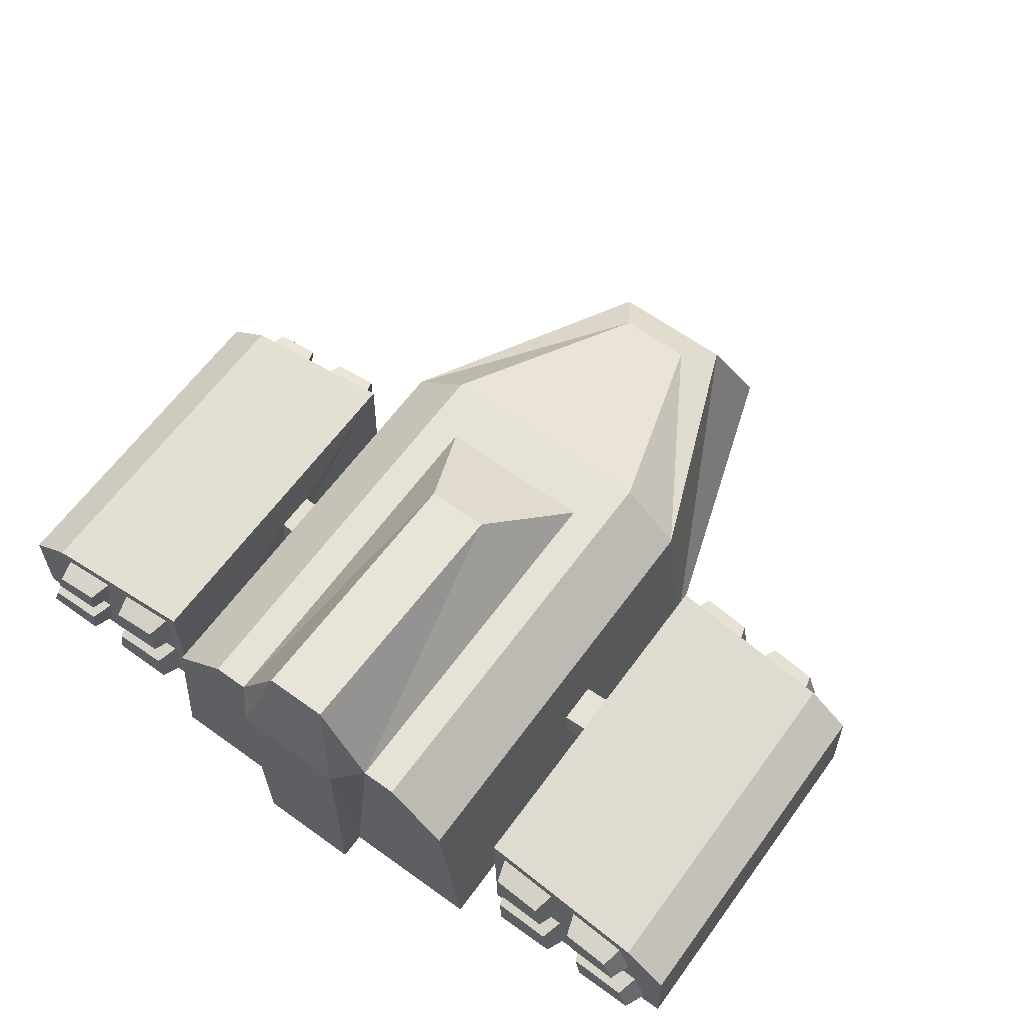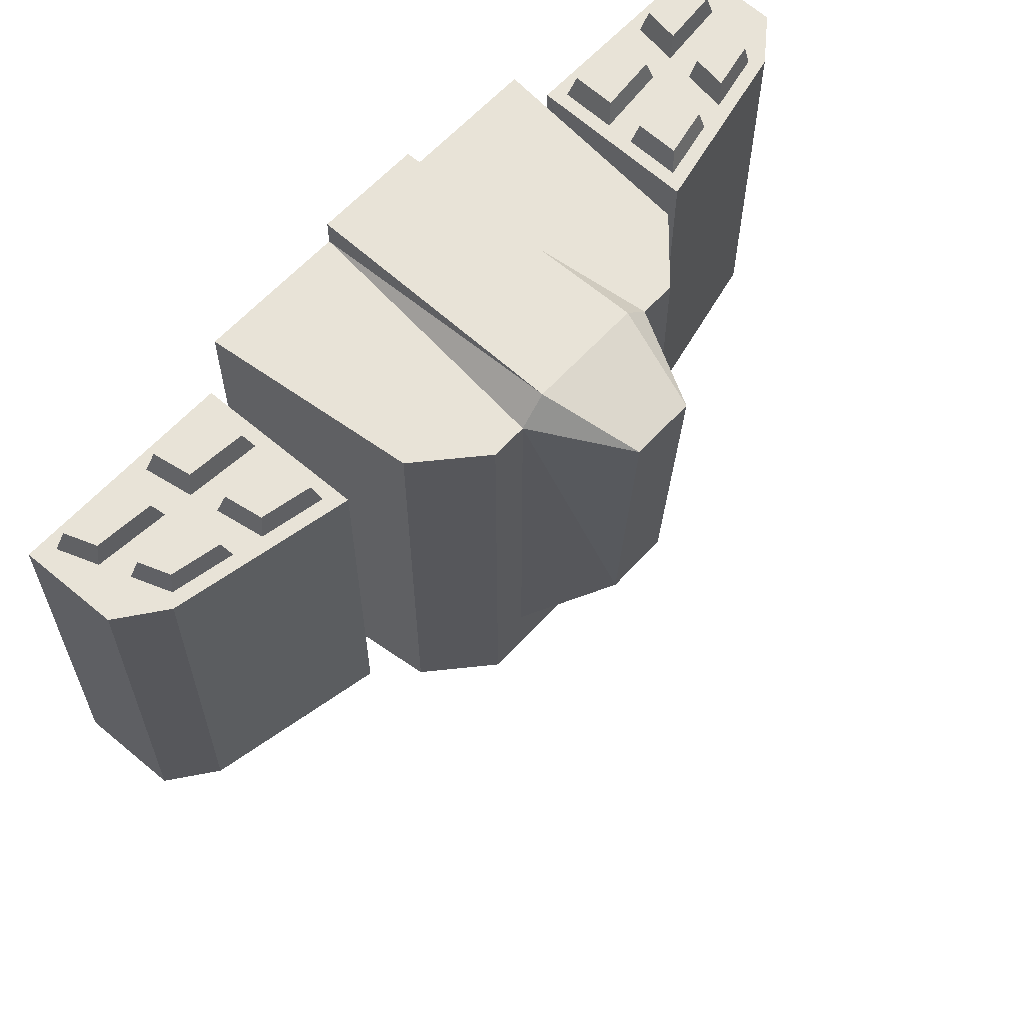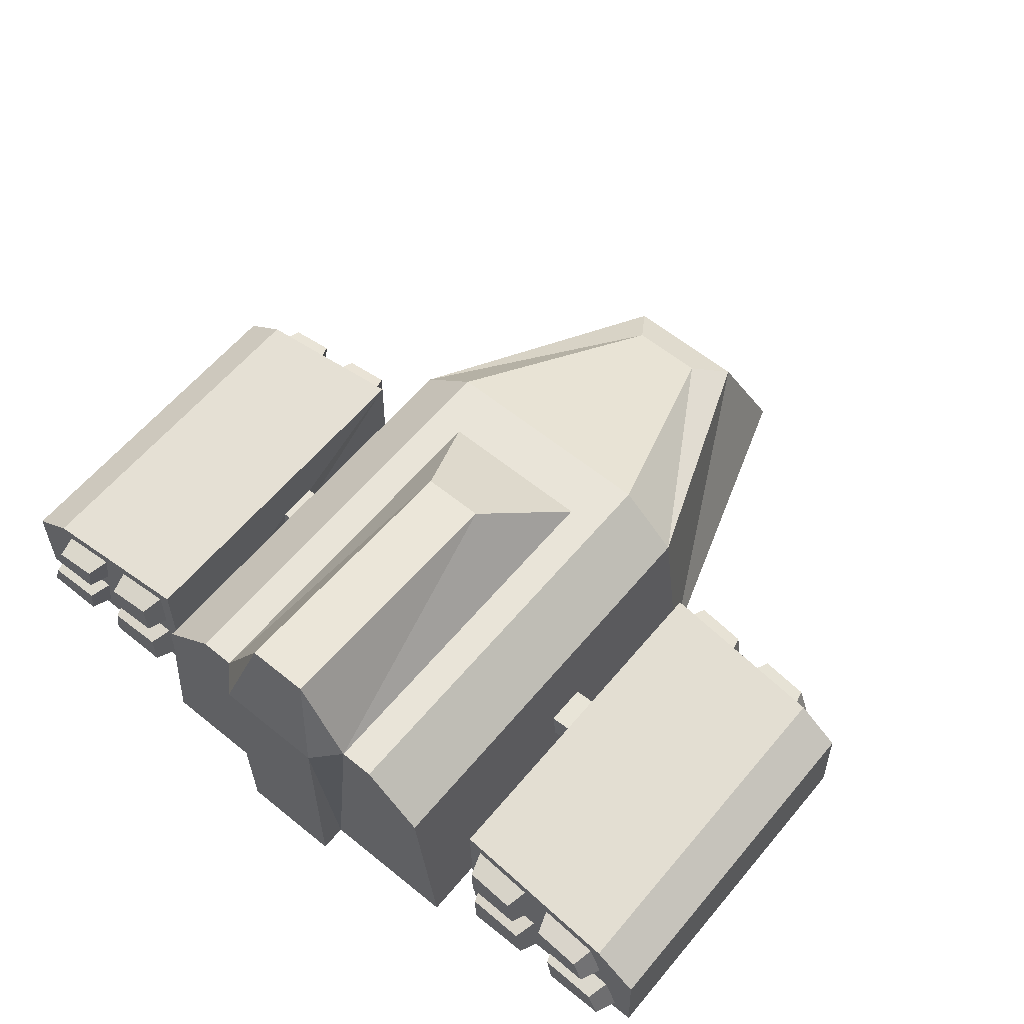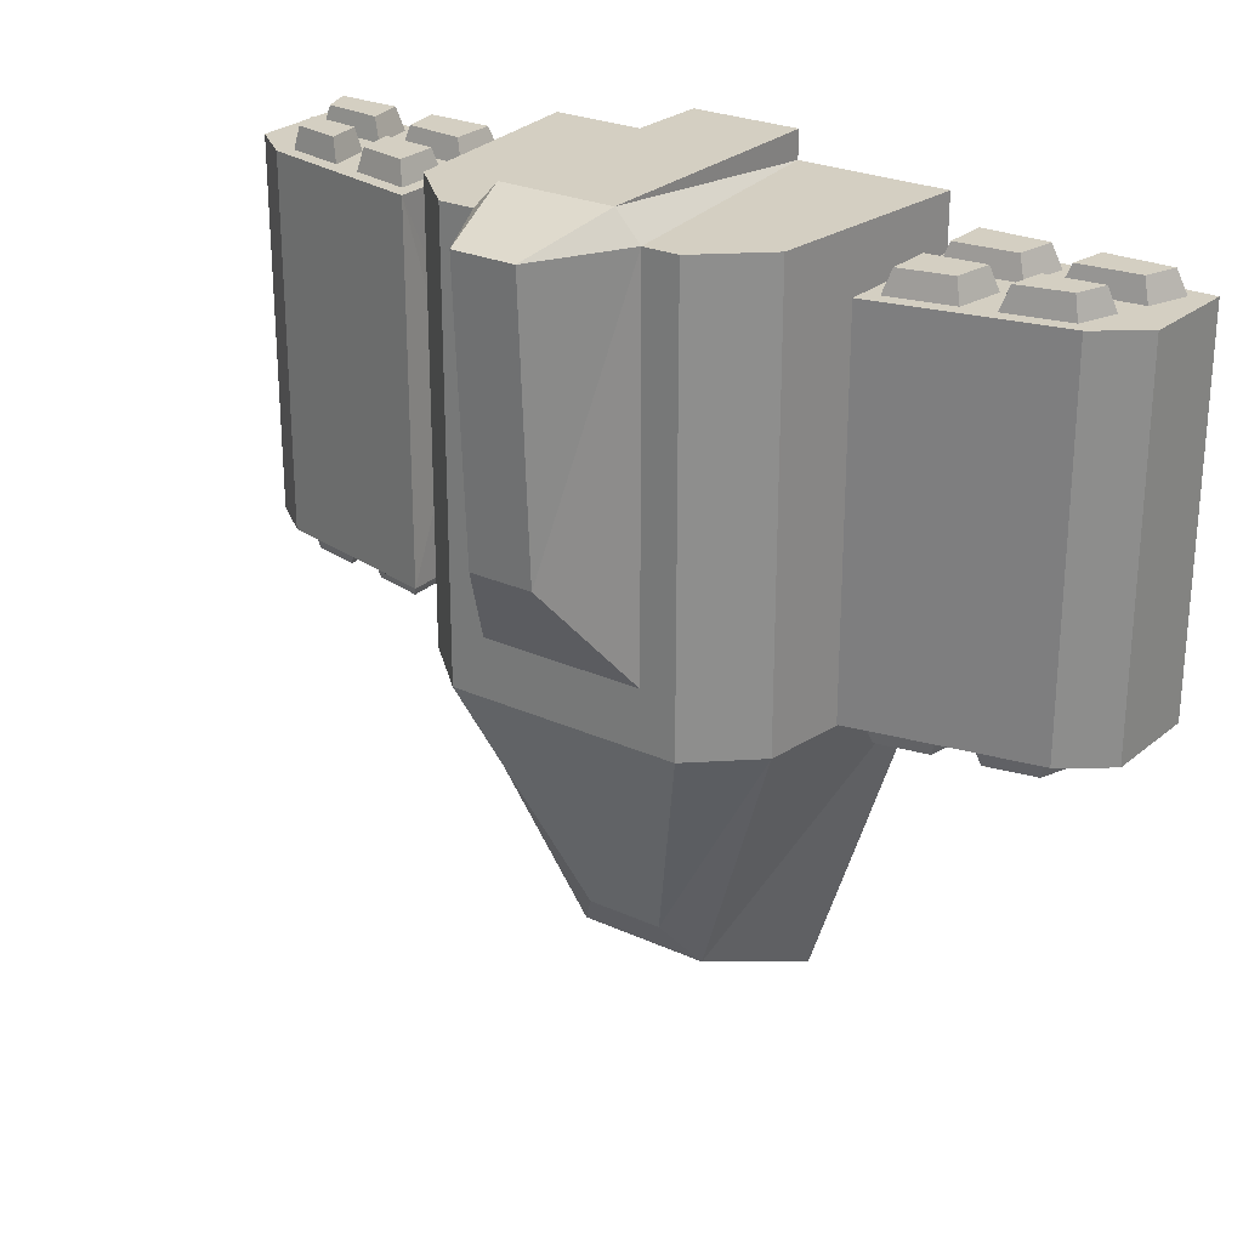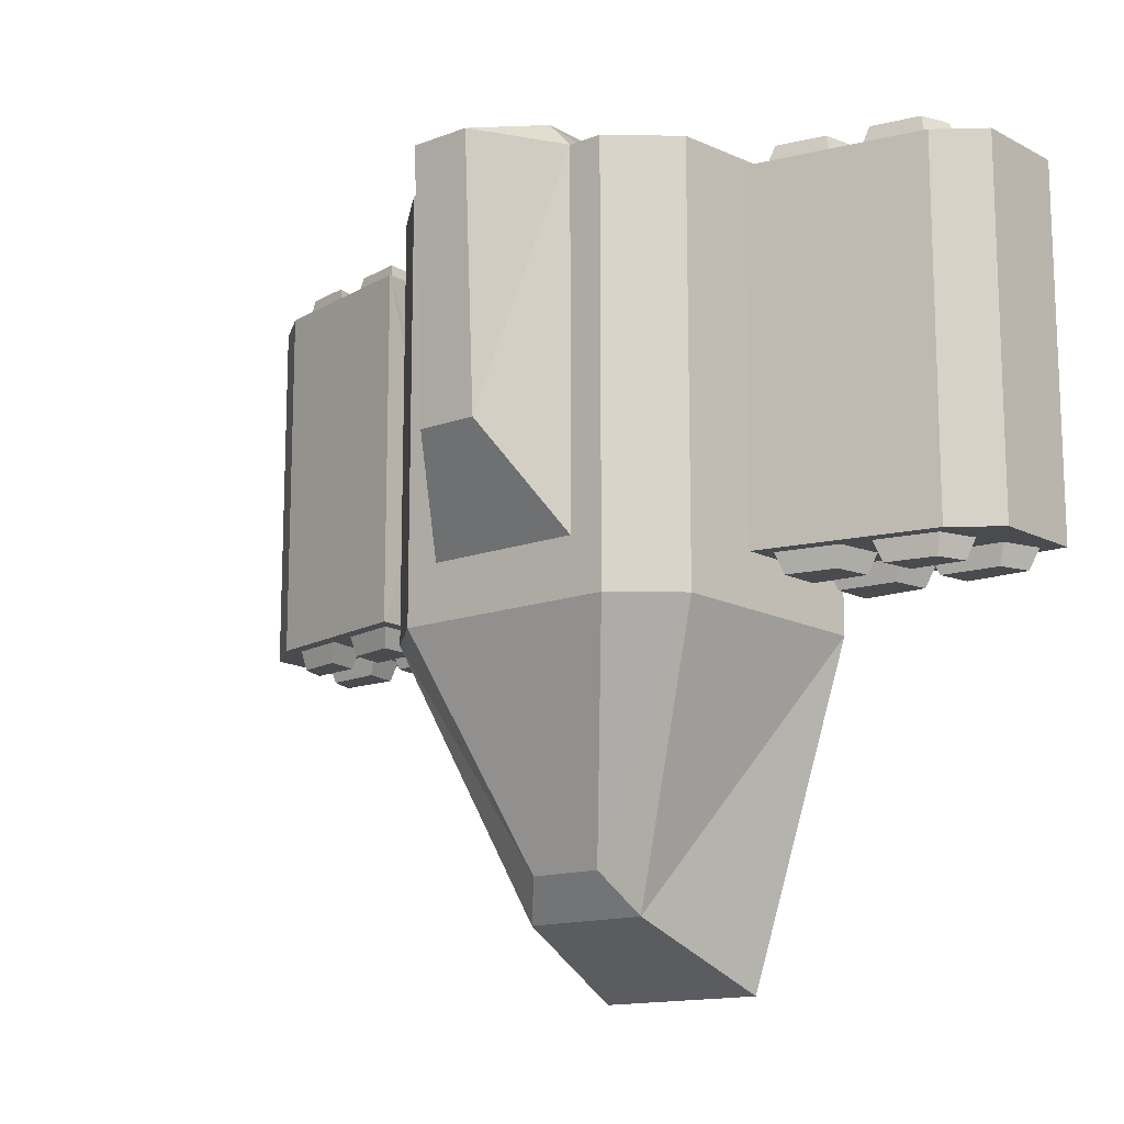
<metadata>
{"format":"obj","ext":"obj","renderer":"f3d","projection":"perspective","resolution":1024,"background":"white","views":[{"elev":63.1,"azim":36.1,"up":"+Y"},{"elev":61.6,"azim":132.1,"up":"+Z"},{"elev":60.3,"azim":39.7,"up":"+Y"},{"elev":25.6,"azim":-143.9,"up":"+Z"},{"elev":-14.0,"azim":-140.3,"up":"+Z"}]}
</metadata>
<code>
v  0.35 0 -0.3889
v  -0.35 0 -0.3889
v  -0.1562 -0.0015 -0.9689
v  -0.175 0 0.3889
v  -0.35 0 0.3889
v  -0.2061 0.4627 0.3885
v  -0.3111 0.3694 0.3885
v  -0.2061 0.4627 -0.3759
v  -0.1437 0.4627 -0.3759
v  -0.0667 0.3027 -0.783
v  -0.1141 0.2509 -0.8558
v  0.3111 0.3694 -0.3759
v  0.1141 0.2509 -0.8558
v  0.1562 -0.0015 -0.9689
v  -0.3111 0.3694 -0.3759
v  0.3111 0.3694 0.3887
v  0.2061 0.4627 0.3885
v  0.0667 0.3027 -0.783
v  -0.3337 0.1547 -0.0001
v  -0.3337 0.1547 -0.0757
v  0.3337 0.1547 -0.0757
v  0.3337 0.1547 -0.0001
v  -0.3274 0.2147 -0.0001
v  0.3274 0.2147 -0.0001
v  -0.3274 0.2147 -0.0757
v  0.3274 0.2147 -0.0757
v  -0.3918 0.2215 -0.0757
v  -0.3918 0.2215 -0.0001
v  -0.3981 0.1615 -0.0757
v  -0.3981 0.1615 -0.0001
v  0.3918 0.2215 -0.0001
v  0.3918 0.2215 -0.0757
v  0.3981 0.1615 -0.0001
v  0.3981 0.1615 -0.0757
v  0.3918 0.3252 0.3282
v  -0.3981 0.0314 0.3282
v  0.3918 0.3252 -0.3142
v  -0.3981 0.0314 -0.3142
v  -0.5914 0.0314 0.3282
v  0.3981 0.0314 -0.3142
v  0.5914 0.0314 -0.3142
v  0.3981 0.0314 0.3282
v  0.35 0 0.3889
v  0.175 0 0.3889
v  -0.3918 0.3252 -0.3142
v  0.0933 0 0.3889
v  0.1437 0.4627 0.3885
v  -0.7848 0.0314 0.3282
v  -0.7797 0.2013 0.3282
v  -0.7797 0.2013 -0.3142
v  0.7797 0.2013 0.3282
v  0.7011 0.2601 0.3282
v  0.743 0.1457 0.3282
v  -0.5464 0.2927 -0.3142
v  -0.3918 0.3252 0.3282
v  -0.7011 0.2601 -0.3142
v  -0.743 0.1457 -0.3142
v  0.7848 0.0314 -0.3142
v  0.7797 0.2013 -0.3142
v  0.743 0.1457 -0.3142
v  0.5464 0.2927 0.3282
v  -0.743 0.1457 0.3282
v  -0.7011 0.2601 0.3282
v  0.7011 0.2601 -0.3142
v  0.7254 0.123 -0.3142
v  0.75 0.0557 -0.3142
v  0.7343 0.063 -0.3499
v  -0.5477 0.0647 -0.3499
v  -0.4351 0.0647 -0.3499
v  -0.4219 0.0557 -0.3142
v  -0.5396 0.1892 -0.3142
v  -0.5253 0.2723 -0.3142
v  -0.5267 0.1992 -0.3499
v  -0.5996 0.1905 -0.3499
v  -0.589 0.2521 -0.3499
v  -0.5897 0.1845 -0.3142
v  0.5267 0.1992 -0.3499
v  0.5153 0.2657 -0.3499
v  0.5253 0.2723 -0.3142
v  0.5897 0.1845 -0.3142
v  0.5765 0.2615 -0.3142
v  0.589 0.2521 -0.3499
v  0.43 0.2082 -0.3499
v  0.4188 0.2005 -0.3142
v  0.4198 0.1516 -0.3142
v  0.5481 0.1396 -0.3142
v  0.4335 0.1414 -0.3499
v  -0.4198 0.1516 -0.3142
v  -0.5765 0.2615 -0.3142
v  -0.6829 0.2391 -0.3142
v  0.6829 0.2391 -0.3142
v  0.7069 0.1735 -0.3142
v  -0.7069 0.1735 -0.3142
v  0.4219 0.0557 -0.3142
v  -0.5626 0.0557 -0.3142
v  0.5626 0.0557 -0.3142
v  -0.5481 0.1396 -0.3142
v  -0.5689 0.162 -0.3142
v  0.5689 0.162 -0.3142
v  0.4167 0.2951 -0.3142
v  0.3949 0.1783 -0.3142
v  -0.75 0.0557 -0.3142
v  -0.6119 0.0557 -0.3142
v  -0.5914 0.0314 -0.3142
v  0.6119 0.0557 -0.3142
v  -0.4188 0.2005 -0.3142
v  -0.4167 0.2951 -0.3142
v  -0.3949 0.1783 -0.3142
v  0.5464 0.2927 -0.3142
v  -0.7254 0.123 -0.3142
v  -0.5983 0.1349 -0.3142
v  0.5396 0.1892 -0.3142
v  0.5983 0.1349 -0.3142
v  -0.5361 0.1318 -0.3499
v  -0.4335 0.1414 -0.3499
v  -0.7146 0.1168 -0.3499
v  -0.6129 0.1263 -0.3499
v  -0.6238 0.063 -0.3499
v  -0.6742 0.2342 -0.3499
v  -0.5153 0.2657 -0.3499
v  -0.4284 0.284 -0.3499
v  -0.43 0.2082 -0.3499
v  0.6933 0.1817 -0.3499
v  0.5996 0.1905 -0.3499
v  0.6742 0.2342 -0.3499
v  0.6238 0.063 -0.3499
v  0.7146 0.1168 -0.3499
v  0.5477 0.0647 -0.3499
v  0.4351 0.0647 -0.3499
v  0.5361 0.1318 -0.3499
v  0.4284 0.284 -0.3499
v  0.6129 0.1263 -0.3499
v  -0.6933 0.1817 -0.3499
v  -0.7343 0.063 -0.3499
v  -0.5996 0.1905 0.3671
v  -0.6933 0.1817 0.3671
v  -0.5897 0.1845 0.3282
v  -0.4188 0.2005 0.3282
v  -0.4167 0.2951 0.3282
v  -0.4284 0.284 0.3671
v  0.4198 0.1516 0.3282
v  0.4219 0.0557 0.3282
v  0.4335 0.1414 0.3671
v  0.43 0.2082 0.3671
v  0.4284 0.284 0.3671
v  0.4188 0.2005 0.3282
v  -0.6742 0.2342 0.3671
v  -0.6829 0.2391 0.3282
v  -0.7254 0.123 0.3282
v  -0.75 0.0557 0.3282
v  -0.7343 0.063 0.3671
v  -0.5626 0.0557 0.3282
v  -0.4219 0.0557 0.3282
v  -0.5477 0.0647 0.3671
v  0.5396 0.1892 0.3282
v  0.5253 0.2723 0.3282
v  0.5267 0.1992 0.3671
v  -0.5765 0.2615 0.3282
v  0.5765 0.2615 0.3282
v  0.6829 0.2391 0.3282
v  -0.7069 0.1735 0.3282
v  0.7069 0.1735 0.3282
v  -0.4198 0.1516 0.3282
v  0.5626 0.0557 0.3282
v  0.5481 0.1396 0.3282
v  0.5689 0.162 0.3282
v  0.5897 0.1845 0.3282
v  -0.5689 0.162 0.3282
v  -0.5481 0.1396 0.3282
v  -0.3949 0.1783 0.3282
v  -0.6119 0.0557 0.3282
v  0.75 0.0557 0.3282
v  0.6119 0.0557 0.3282
v  0.5914 0.0314 0.3282
v  0.4167 0.2951 0.3282
v  0.3949 0.1783 0.3282
v  -0.5253 0.2723 0.3282
v  -0.5464 0.2927 0.3282
v  0.7254 0.123 0.3282
v  0.5983 0.1349 0.3282
v  -0.5396 0.1892 0.3282
v  -0.5983 0.1349 0.3282
v  0.5361 0.1318 0.3671
v  0.4351 0.0647 0.3671
v  -0.5267 0.1992 0.3671
v  -0.43 0.2082 0.3671
v  -0.5153 0.2657 0.3671
v  0.7146 0.1168 0.3671
v  0.6129 0.1263 0.3671
v  0.6238 0.063 0.3671
v  0.6742 0.2342 0.3671
v  0.589 0.2521 0.3671
v  0.5996 0.1905 0.3671
v  0.5153 0.2657 0.3671
v  -0.6238 0.063 0.3671
v  -0.7146 0.1168 0.3671
v  -0.4351 0.0647 0.3671
v  -0.5361 0.1318 0.3671
v  -0.6129 0.1263 0.3671
v  0.5477 0.0647 0.3671
v  -0.4335 0.1414 0.3671
v  0.7343 0.063 0.3671
v  0.6933 0.1817 0.3671
v  -0.589 0.2521 0.3671
v  -0.1437 0.4627 0.3885
v  0.1437 0.4627 -0.3759
v  0.2061 0.4627 -0.3759
v  0.1437 0.4627 -0.2745
v  -0.1437 0.4627 -0.2745
v  -0.0557 0.5991 -0.0937
v  0.0557 0.6227 0.3885
v  0.0557 0.5991 -0.0937
v  -0.0933 0 0.4358
v  -0.0995 0.4628 0.4354
v  -0.0933 0 0.3889
v  0.0933 0 0.4358
v  -0.0557 0.6227 0.3885
v  0.0995 0.4628 0.4354
v  -0.7848 0.0314 -0.3142
v  0.7848 0.0314 0.3282
g default
f 1 2 3
f 2 4 5
f 4 6 7
f 8 9 10
f 11 3 2
f 12 1 13
f 13 14 11
f 15 7 6
f 16 12 17
f 12 13 18
f 11 15 10
f 19 20 2
f 21 22 1
f 23 19 7
f 22 24 16
f 25 23 15
f 20 25 15
f 26 21 12
f 24 26 12
f 25 27 28
f 20 29 25
f 19 30 29
f 23 28 30
f 24 31 32
f 22 33 24
f 21 34 33
f 26 32 34
f 31 33 35
f 30 28 36
f 32 31 37
f 29 30 38
f 36 39 38
f 40 41 42
f 33 34 40
f 1 43 44
f 28 27 45
f 17 44 16
f 34 32 40
f 27 29 45
f 1 44 46
f 47 46 44
f 48 49 50
f 51 52 53
f 45 54 55
f 50 56 57
f 58 59 51
f 58 60 59
f 35 61 37
f 48 62 49
f 63 56 50
f 64 52 51
f 65 66 67
f 68 69 70
f 71 72 73
f 74 75 76
f 77 78 79
f 80 81 82
f 83 77 84
f 85 86 87
f 70 88 38
f 89 90 56
f 91 81 64
f 92 91 64
f 90 93 56
f 85 94 40
f 95 70 38
f 94 96 40
f 97 95 98
f 76 89 98
f 93 76 98
f 88 97 98
f 81 80 99
f 96 86 99
f 80 92 99
f 86 85 99
f 100 84 101
f 102 103 104
f 105 66 41
f 106 107 108
f 107 72 54
f 79 100 109
f 66 65 60
f 110 102 57
f 103 111 104
f 72 71 54
f 111 110 57
f 71 106 108
f 112 79 109
f 113 105 41
f 65 113 60
f 84 112 101
f 114 115 69
f 77 83 78
f 116 117 118
f 119 75 74
f 120 121 122
f 123 124 125
f 67 126 127
f 128 129 130
f 123 125 91
f 122 121 106
f 88 70 115
f 84 100 131
f 124 123 80
f 113 65 132
f 115 114 97
f 106 71 73
f 114 68 97
f 111 103 117
f 87 129 94
f 78 131 79
f 81 91 82
f 126 67 105
f 86 96 128
f 132 126 105
f 76 93 133
f 117 116 110
f 96 94 128
f 116 134 110
f 93 90 133
f 72 107 121
f 75 119 90
f 103 102 134
f 135 136 137
f 138 139 140
f 141 142 143
f 144 145 146
f 136 147 148
f 149 150 151
f 152 153 154
f 155 156 157
f 142 141 42
f 148 158 63
f 159 160 52
f 161 148 63
f 160 162 52
f 163 153 36
f 153 152 36
f 164 142 42
f 165 164 166
f 167 159 166
f 162 167 166
f 141 165 166
f 158 137 168
f 152 169 168
f 137 161 168
f 169 163 168
f 139 138 170
f 171 150 39
f 172 173 174
f 146 175 176
f 177 139 178
f 175 156 61
f 150 149 62
f 179 172 53
f 173 180 174
f 156 155 61
f 180 179 53
f 155 146 176
f 181 177 178
f 182 171 39
f 149 182 62
f 138 181 170
f 183 143 184
f 185 186 187
f 188 189 190
f 191 192 193
f 194 145 144
f 136 135 147
f 151 195 196
f 154 197 198
f 182 149 199
f 143 183 165
f 146 155 157
f 183 200 165
f 180 173 189
f 201 197 153
f 156 175 145
f 192 191 160
f 173 172 202
f 169 152 154
f 199 195 171
f 167 162 203
f 189 188 179
f 200 184 142
f 188 202 179
f 162 160 203
f 187 140 177
f 158 148 204
f 195 151 171
f 163 169 201
f 186 185 138
f 137 158 204
f 185 187 177
f 193 192 167
f 18 13 11
f 6 4 205
f 9 206 10
f 206 207 18
f 10 206 18
f 206 208 207
f 205 209 6
f 208 206 9
f 208 209 210
f 211 212 210
f 213 214 215
f 209 205 210
f 212 211 47
f 214 213 216
f 211 217 214
f 217 205 214
f 215 46 216
f 46 47 218
f 47 211 218
f 208 47 17
f 207 208 17
f 209 9 8
f 6 209 8
f 14 1 3
f 5 4 7
f 15 11 2
f 1 14 13
f 14 3 11
f 8 15 6
f 12 207 17
f 207 12 18
f 15 8 10
f 5 19 2
f 22 43 1
f 19 5 7
f 43 22 16
f 23 7 15
f 2 20 15
f 21 1 12
f 16 24 12
f 23 25 28
f 29 27 25
f 20 19 29
f 19 23 30
f 26 24 32
f 33 31 24
f 22 21 33
f 21 26 34
f 33 42 35
f 42 176 35
f 28 55 36
f 55 170 36
f 31 35 37
f 30 36 38
f 39 48 38
f 48 219 38
f 219 104 38
f 41 58 42
f 58 220 42
f 220 174 42
f 42 33 40
f 55 28 45
f 44 43 16
f 32 37 101
f 40 32 101
f 29 38 108
f 45 29 108
f 4 46 215
f 2 1 4
f 1 46 4
f 17 47 44
f 219 48 50
f 220 51 53
f 54 56 55
f 56 63 55
f 63 178 55
f 219 50 57
f 220 58 51
f 60 64 59
f 61 52 37
f 52 64 37
f 64 109 37
f 62 63 49
f 49 63 50
f 59 64 51
f 127 65 67
f 95 68 70
f 72 120 73
f 75 89 76
f 112 77 79
f 124 80 82
f 77 112 84
f 86 130 87
f 88 108 38
f 54 89 56
f 81 109 64
f 60 92 64
f 93 57 56
f 101 85 40
f 104 95 38
f 96 41 40
f 95 104 98
f 89 54 98
f 57 93 98
f 108 88 98
f 109 81 99
f 41 96 99
f 92 60 99
f 85 101 99
f 37 100 101
f 219 102 104
f 66 58 41
f 107 45 108
f 45 107 54
f 100 37 109
f 58 66 60
f 102 219 57
f 111 98 104
f 71 98 54
f 98 111 57
f 98 71 108
f 99 112 109
f 99 113 41
f 113 99 60
f 112 99 101
f 68 114 69
f 83 131 78
f 134 116 118
f 133 119 74
f 73 120 122
f 124 82 125
f 126 132 127
f 129 87 130
f 92 123 91
f 121 107 106
f 70 69 115
f 83 84 131
f 123 92 80
f 65 127 132
f 88 115 97
f 122 106 73
f 68 95 97
f 103 118 117
f 85 87 94
f 131 100 79
f 91 125 82
f 67 66 105
f 130 86 128
f 113 132 105
f 74 76 133
f 111 117 110
f 94 129 128
f 134 102 110
f 90 119 133
f 120 72 121
f 89 75 90
f 118 103 134
f 136 161 137
f 186 138 140
f 142 184 143
f 145 175 146
f 161 136 148
f 196 149 151
f 153 197 154
f 156 194 157
f 141 176 42
f 158 178 63
f 61 159 52
f 62 161 63
f 162 53 52
f 170 163 36
f 152 39 36
f 174 164 42
f 164 174 166
f 159 61 166
f 53 162 166
f 176 141 166
f 178 158 168
f 39 152 168
f 161 62 168
f 163 170 168
f 55 139 170
f 150 48 39
f 220 172 174
f 175 35 176
f 139 55 178
f 35 175 61
f 48 150 62
f 172 220 53
f 180 166 174
f 155 166 61
f 166 180 53
f 166 155 176
f 168 181 178
f 168 182 39
f 182 168 62
f 181 168 170
f 200 183 184
f 186 140 187
f 202 188 190
f 203 191 193
f 157 194 144
f 135 204 147
f 195 199 196
f 197 201 198
f 149 196 199
f 141 143 165
f 144 146 157
f 200 164 165
f 173 190 189
f 163 201 153
f 194 156 145
f 159 192 160
f 190 173 202
f 198 169 154
f 182 199 171
f 193 167 203
f 180 189 179
f 164 200 142
f 202 172 179
f 160 191 203
f 140 139 177
f 148 147 204
f 151 150 171
f 169 198 201
f 185 181 138
f 135 137 204
f 181 185 177
f 192 159 167
f 10 18 11
f 4 215 205
f 209 208 9
f 212 208 210
f 217 211 210
f 214 205 215
f 205 217 210
f 208 212 47
f 218 214 216
f 218 211 214
f 213 215 216
f 216 46 218

</code>
